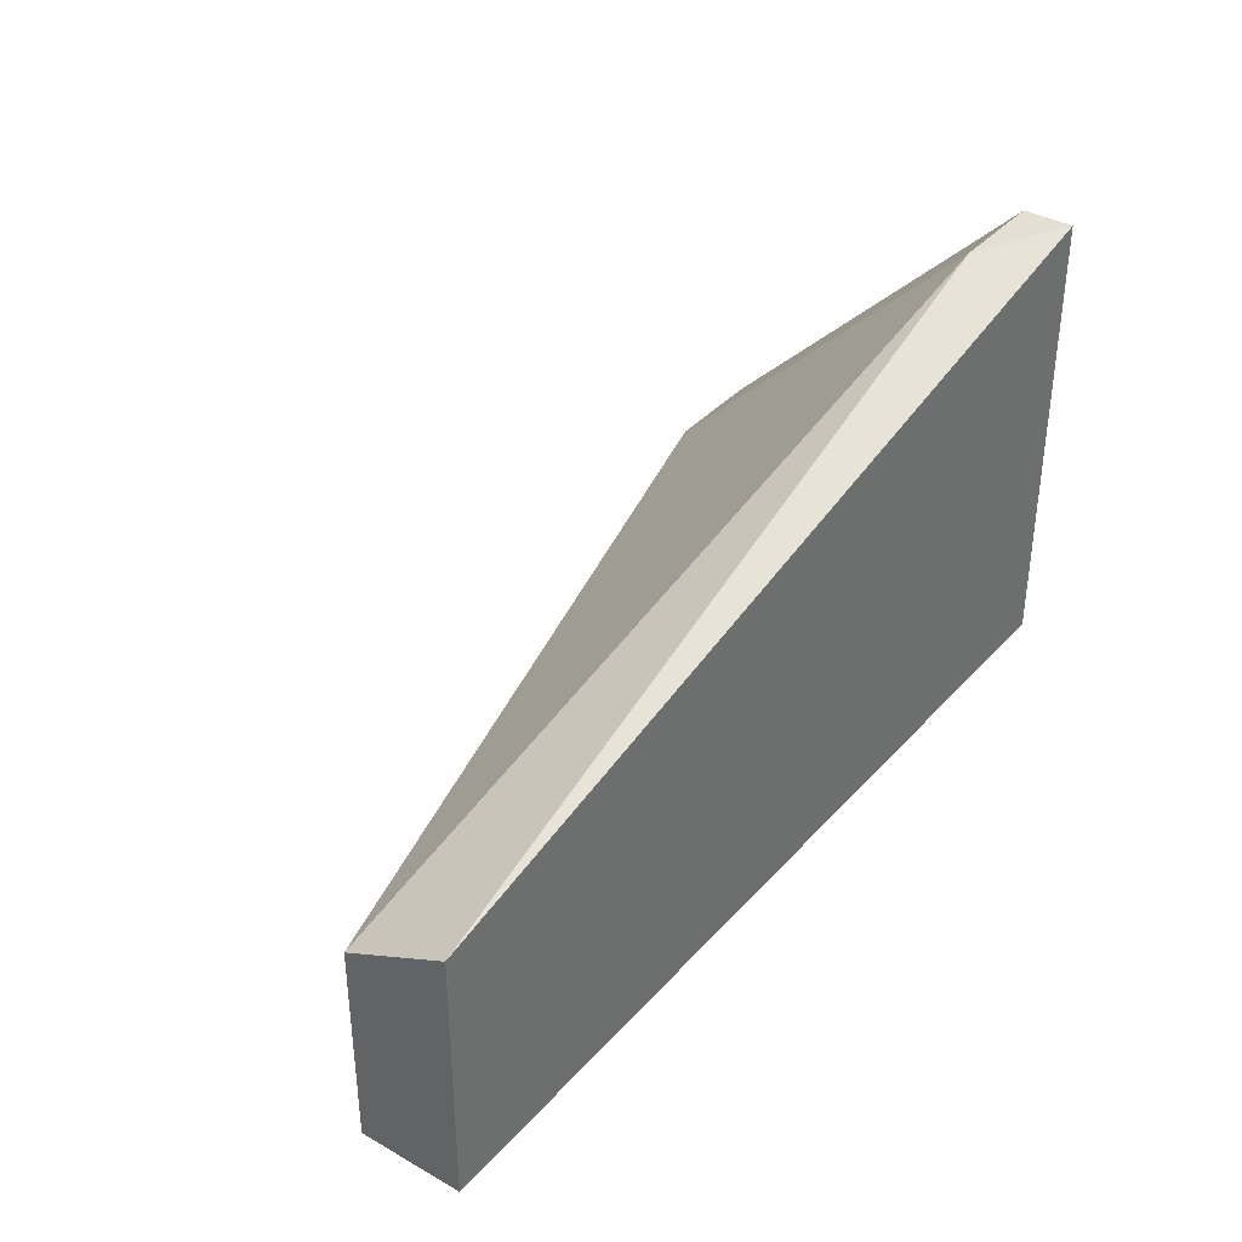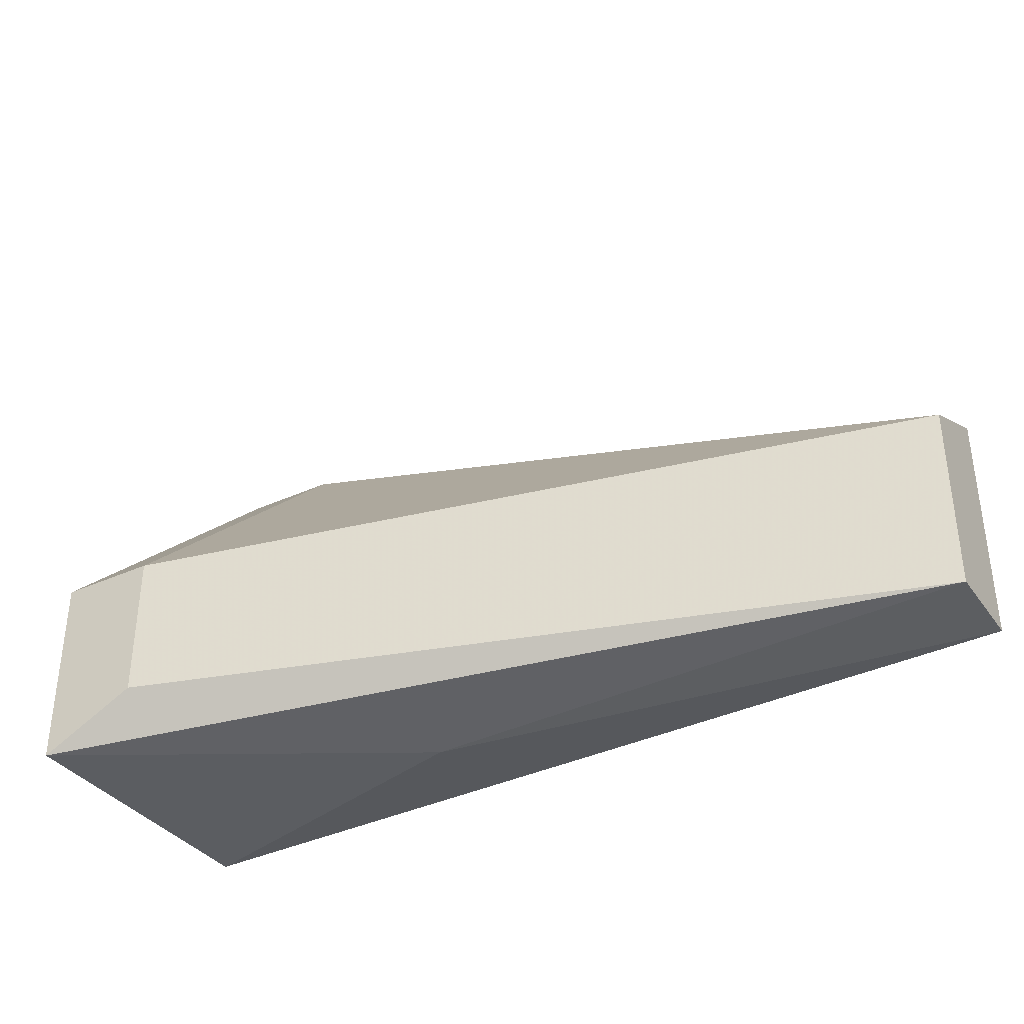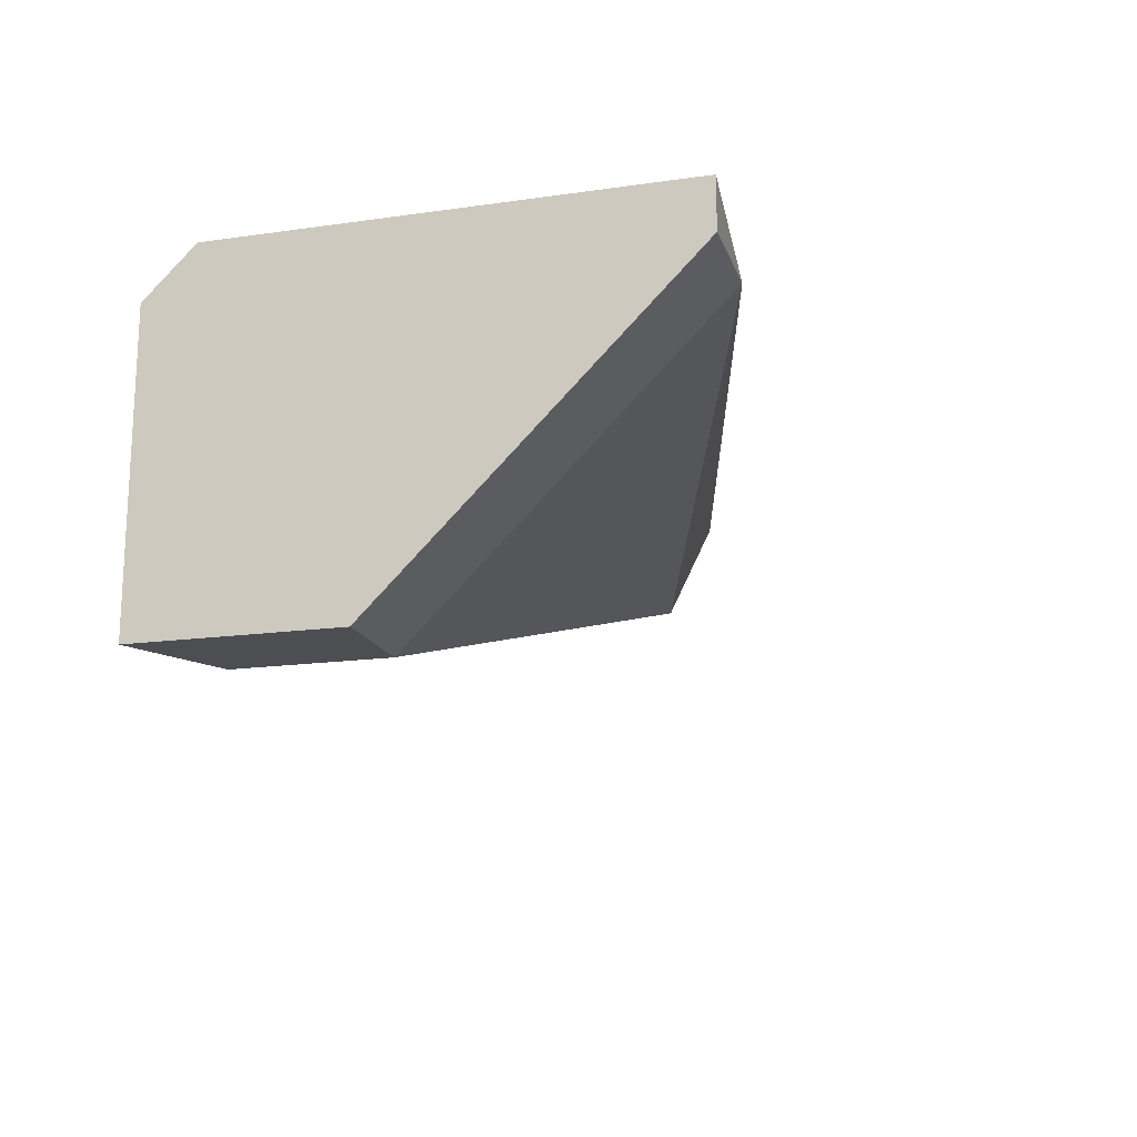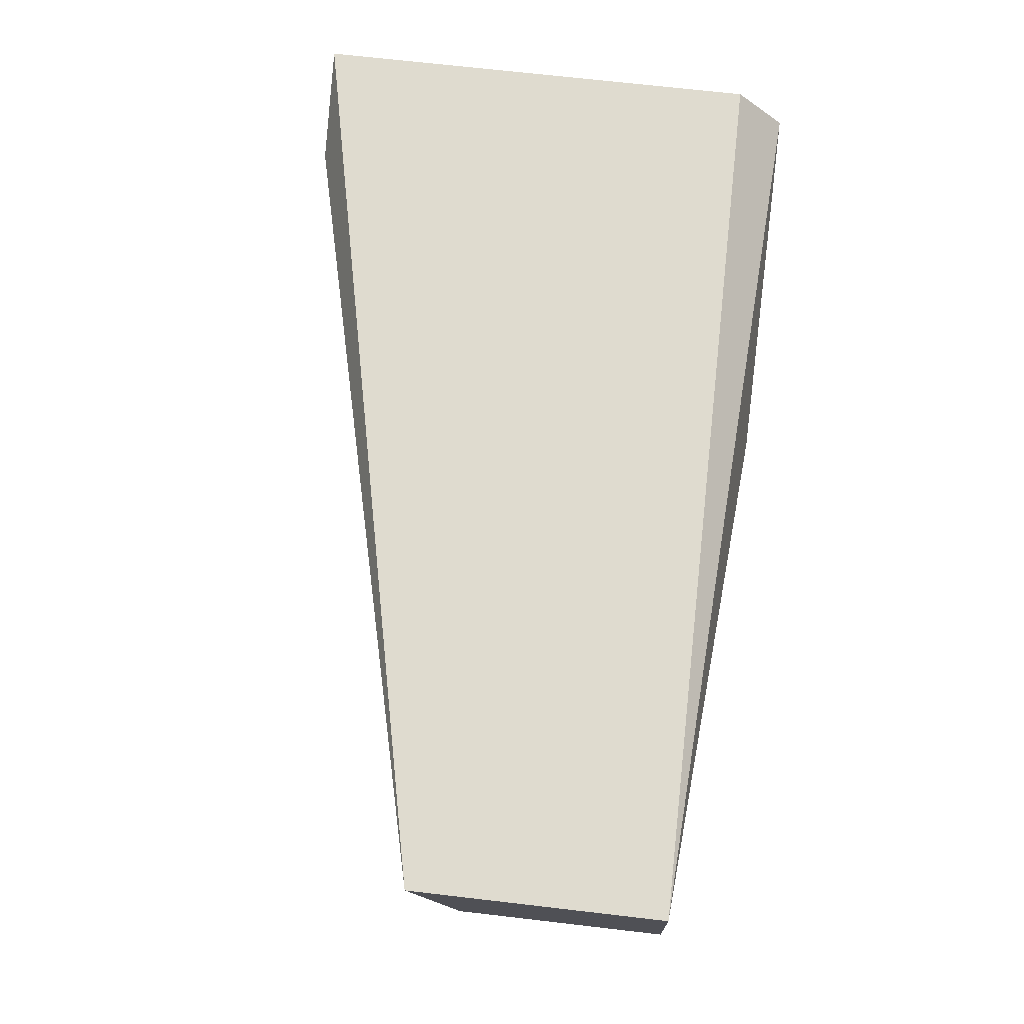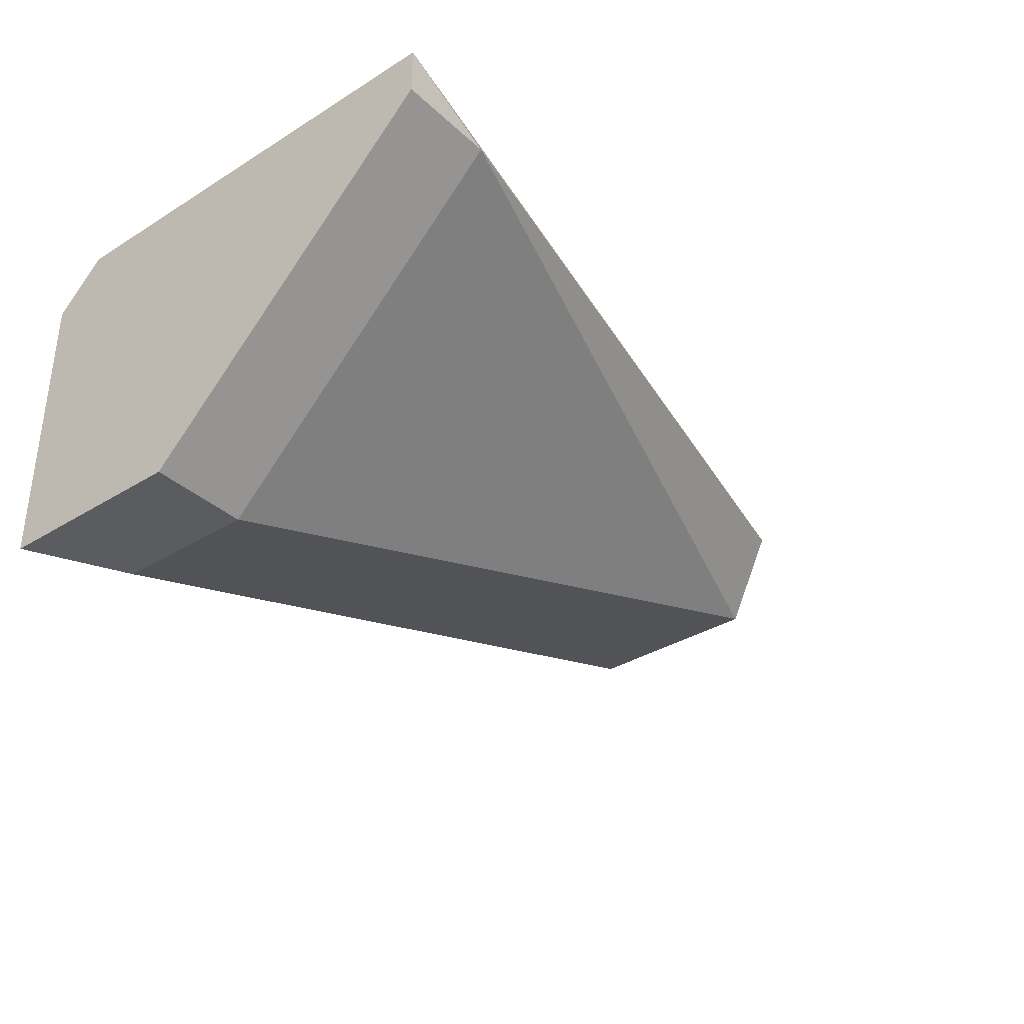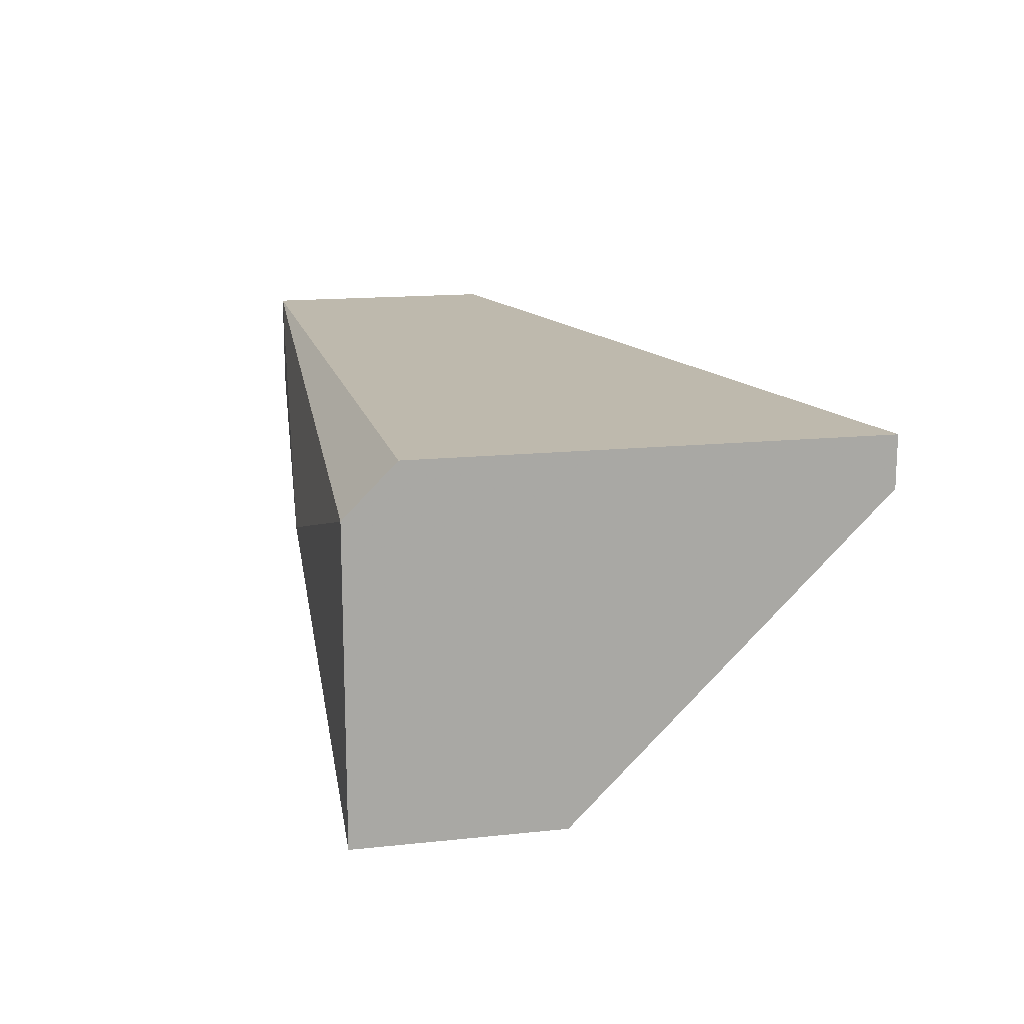
<metadata>
{"format":"obj","ext":"obj","renderer":"f3d","projection":"perspective","resolution":1024,"background":"white","views":[{"elev":37.1,"azim":-53.8,"up":"+Y"},{"elev":-35.9,"azim":-149.3,"up":"+Y"},{"elev":-16.9,"azim":105.9,"up":"+Z"},{"elev":70.4,"azim":-83.4,"up":"+Z"},{"elev":-34.9,"azim":129.5,"up":"+Z"},{"elev":15.1,"azim":77.2,"up":"+Z"}]}
</metadata>
<code>
v 0.006731 -0.02283 -0.00817
v 0.01171 -0.01286 -0.006176
v 0.01171 -0.01884 -0.01216
v 0.01171 -0.02183 -0.01216
v -0.004233 -0.01685 -0.005179
v -0.004233 -0.02183 -0.007172
v -0.004233 -0.02183 -0.005179
v -0.004233 -0.01785 -0.007172
v 0.01371 -0.01286 -0.006176
v 0.01371 -0.01286 -0.005179
v 0.01371 -0.02283 -0.006176
v 0.01371 -0.02283 -0.01216
v 0.01371 -0.01884 -0.01216
v 0.01371 -0.02183 -0.005179
f 12 6 4
f 9 10 14
f 10 5 14
f 9 14 12
f 1 6 12
f 3 6 8
f 6 5 8
f 14 5 7
f 6 1 7
f 5 6 7
f 12 14 11
f 1 12 11
f 14 7 11
f 7 1 11
f 10 9 2
f 5 10 2
f 9 3 2
f 8 5 2
f 3 8 2
f 3 9 13
f 9 12 13
f 12 3 13
f 6 3 4
f 3 12 4

</code>
